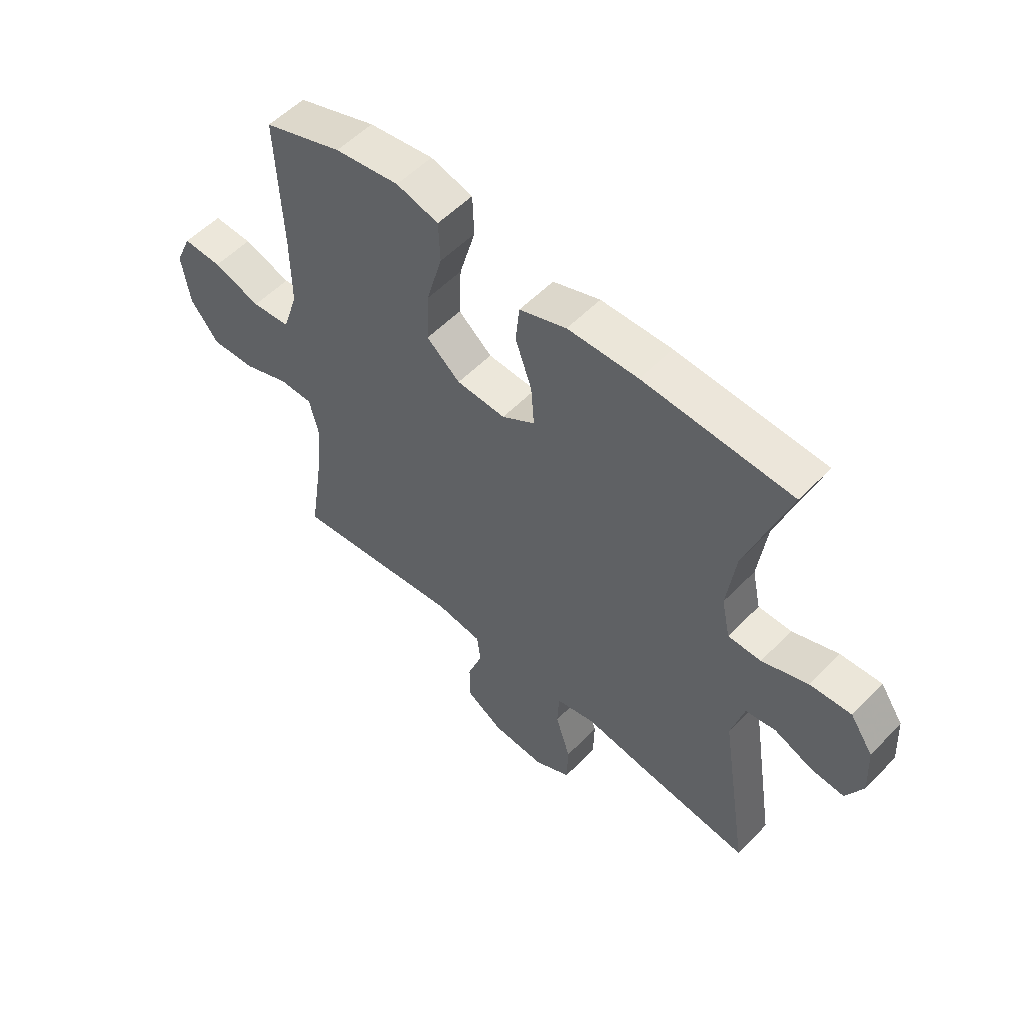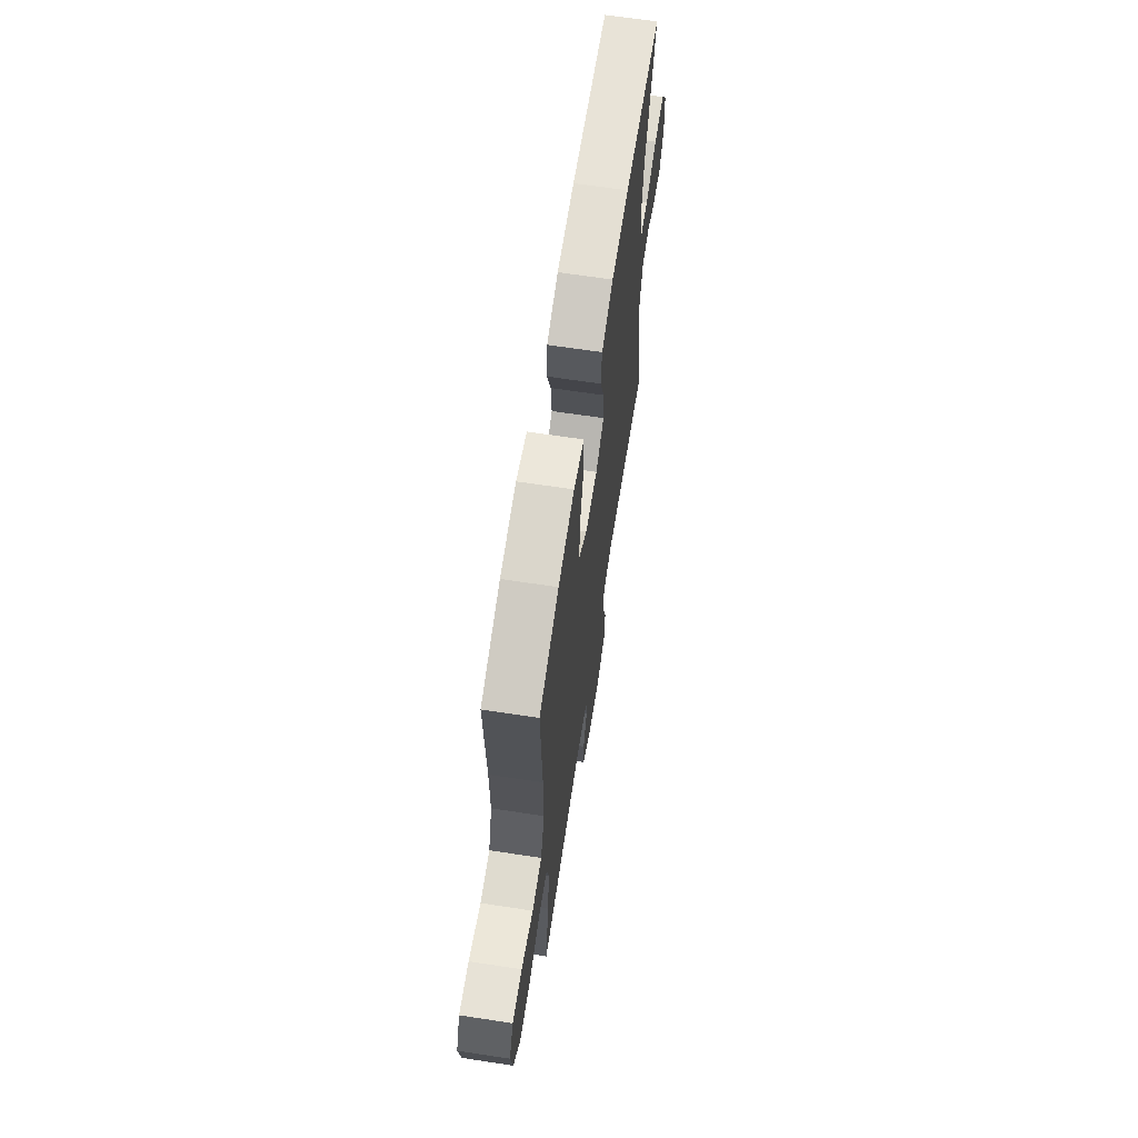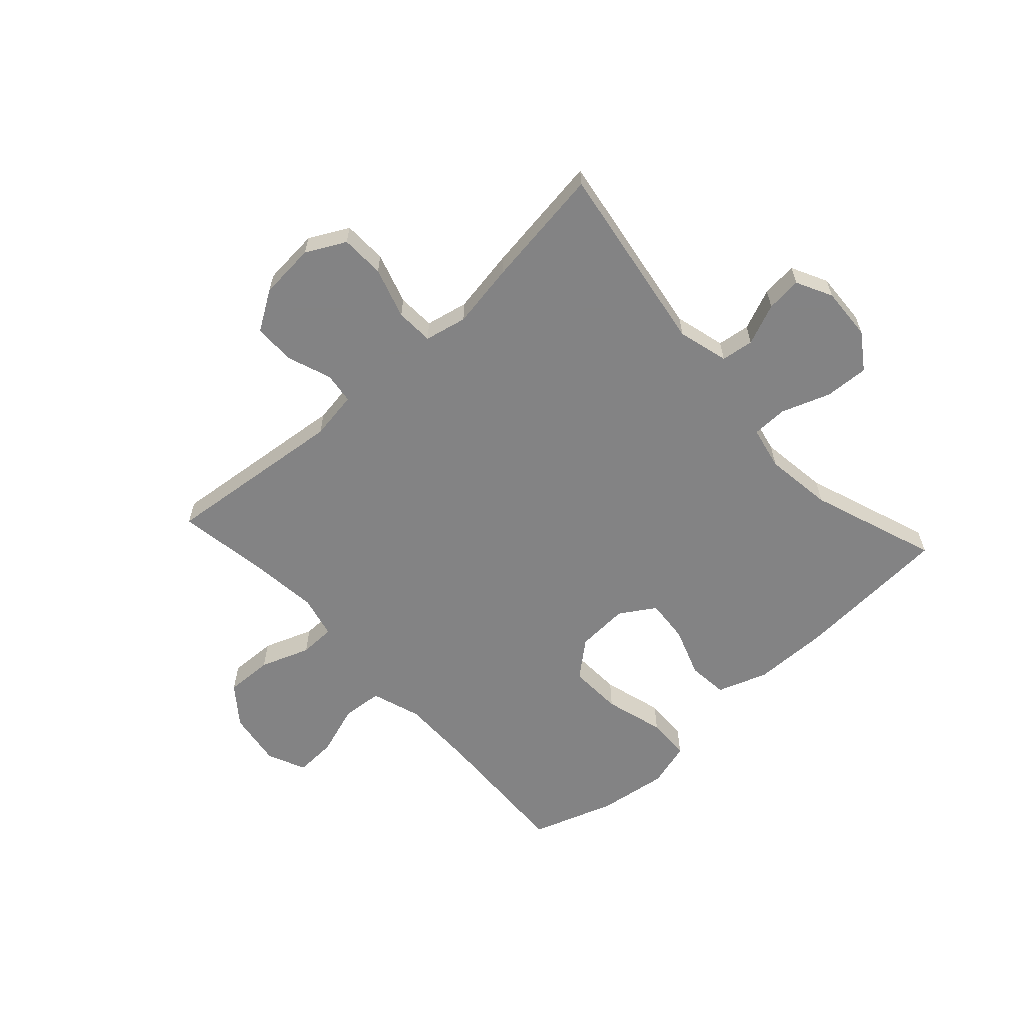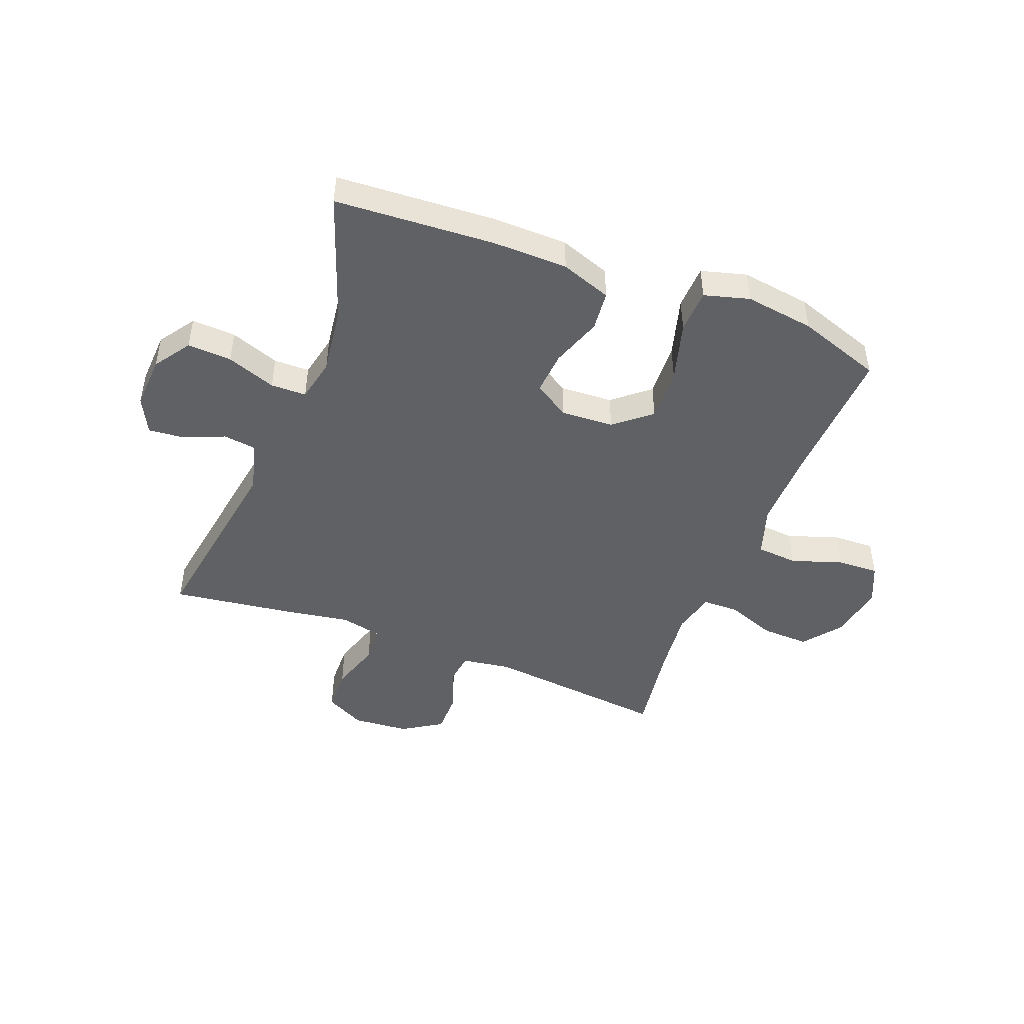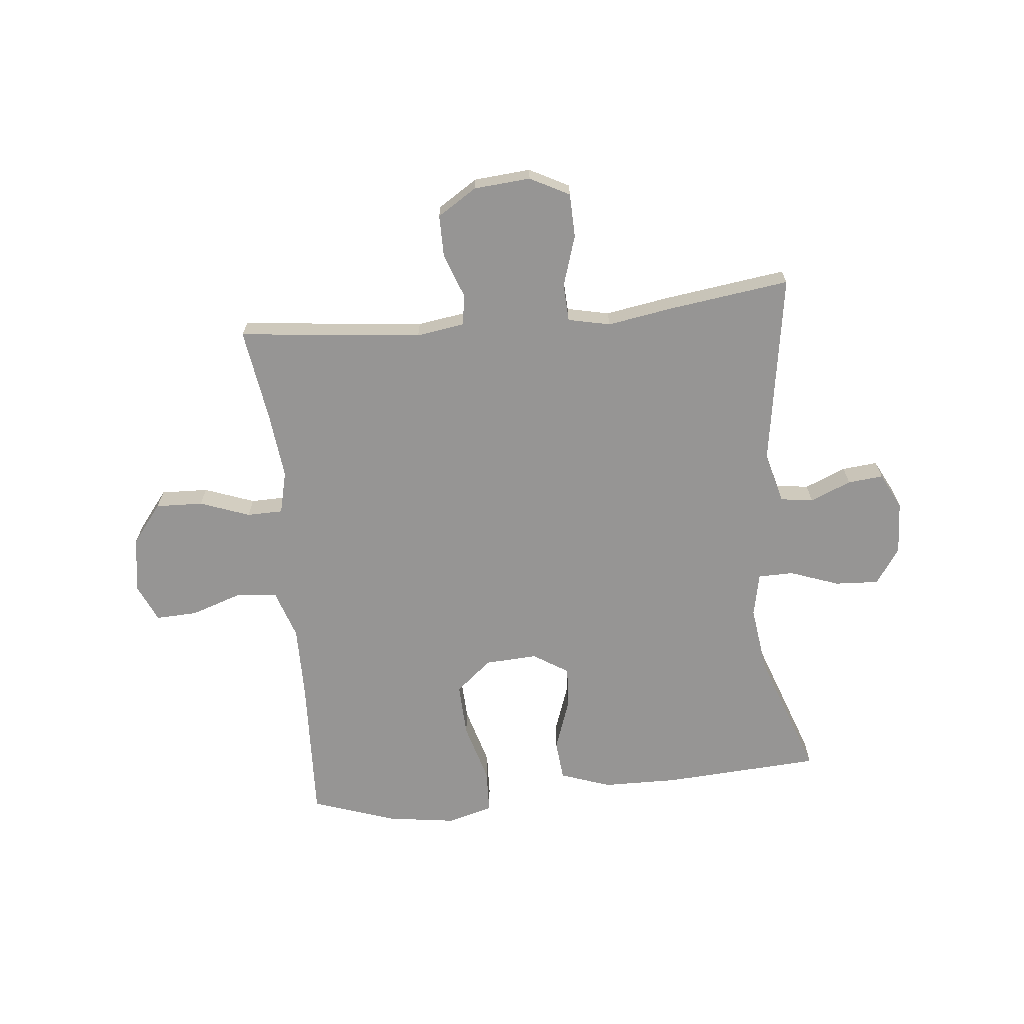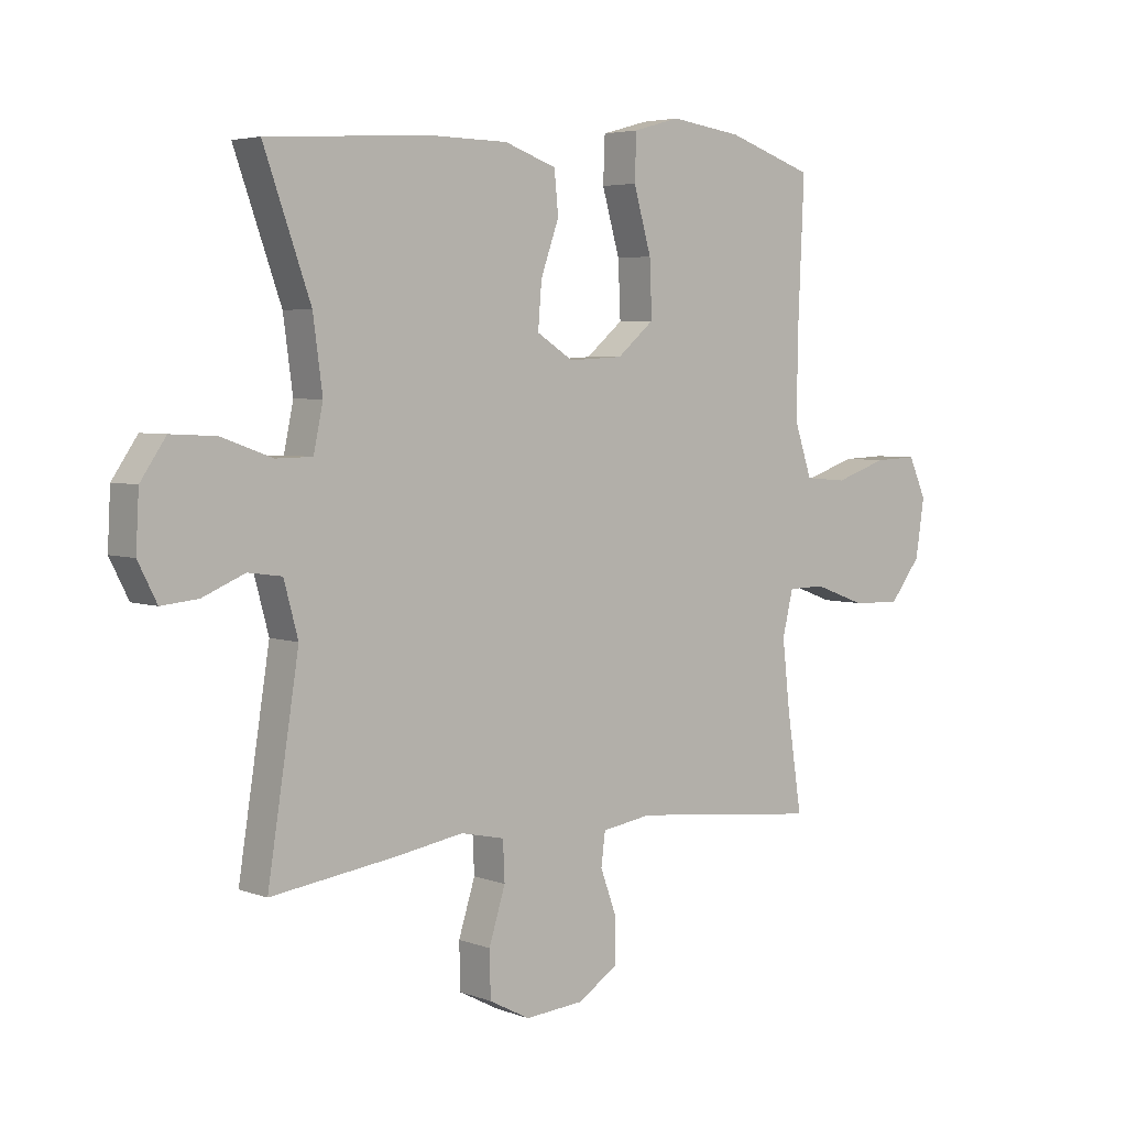
<metadata>
{"format":"obj","ext":"obj","renderer":"f3d","projection":"perspective","resolution":1024,"background":"white","views":[{"elev":54.6,"azim":-137.1,"up":"+Z"},{"elev":65.6,"azim":98.7,"up":"+Z"},{"elev":-61.1,"azim":-137.6,"up":"+Y"},{"elev":-46.6,"azim":-21.2,"up":"+Y"},{"elev":-67.5,"azim":-174.3,"up":"+Y"},{"elev":4.4,"azim":-40.2,"up":"+Z"}]}
</metadata>
<code>
v 0.5 0.07 -0.5
v 0.179 0.07 -0.466
v 0.094 0.07 -0.479
v 0.087 0.07 -0.534
v 0.115 0.07 -0.611
v 0.115 0.07 -0.684
v 0.046 0.07 -0.728
v -0.053 0.07 -0.736
v -0.122 0.07 -0.7
v -0.124 0.07 -0.623
v -0.096 0.07 -0.534
v -0.099 0.07 -0.468
v -0.173 0.07 -0.452
v -0.288 0.07 -0.471
v -0.5 0.07 -0.5
v -0.447 0.07 -0.163
v -0.471 0.07 -0.074
v -0.528 0.07 -0.066
v -0.6 0.07 -0.096
v -0.662 0.07 -0.102
v -0.694 0.07 -0.039
v -0.689 0.07 0.054
v -0.646 0.07 0.117
v -0.569 0.07 0.113
v -0.483 0.07 0.082
v -0.421 0.07 0.083
v -0.405 0.07 0.159
v -0.421 0.07 0.278
v -0.5 0.07 0.5
v -0.223 0.07 0.517
v -0.091 0.07 0.515
v -0.003 0.07 0.484
v 0.004 0.07 0.414
v -0.027 0.07 0.326
v -0.033 0.07 0.25
v 0.029 0.07 0.211
v 0.121 0.07 0.216
v 0.184 0.07 0.269
v 0.18 0.07 0.363
v 0.15 0.07 0.468
v 0.153 0.07 0.545
v 0.232 0.07 0.567
v 0.353 0.07 0.55
v 0.5 0.07 0.5
v 0.489 0.07 0.247
v 0.488 0.07 0.115
v 0.517 0.07 0.028
v 0.589 0.07 0.022
v 0.678 0.07 0.052
v 0.751 0.07 0.055
v 0.781 0.07 -0.012
v 0.766 0.07 -0.11
v 0.713 0.07 -0.178
v 0.63 0.07 -0.175
v 0.543 0.07 -0.143
v 0.48 0.07 -0.144
v 0.462 0.07 -0.219
v 0.475 0.07 -0.336
v 0.5 0 -0.5
v 0.179 0 -0.466
v 0.094 0 -0.479
v 0.087 0 -0.534
v 0.115 0 -0.611
v 0.115 0 -0.684
v 0.046 0 -0.728
v -0.053 0 -0.736
v -0.122 0 -0.7
v -0.124 0 -0.623
v -0.096 0 -0.534
v -0.099 0 -0.468
v -0.173 0 -0.452
v -0.288 0 -0.471
v -0.5 0 -0.5
v -0.447 0 -0.163
v -0.471 0 -0.074
v -0.528 0 -0.066
v -0.6 0 -0.096
v -0.662 0 -0.102
v -0.694 0 -0.039
v -0.689 0 0.054
v -0.646 0 0.117
v -0.569 0 0.113
v -0.483 0 0.082
v -0.421 0 0.083
v -0.405 0 0.159
v -0.421 0 0.278
v -0.5 0 0.5
v -0.223 0 0.517
v -0.091 0 0.515
v -0.003 0 0.484
v 0.004 0 0.414
v -0.027 0 0.326
v -0.033 0 0.25
v 0.029 0 0.211
v 0.121 0 0.216
v 0.184 0 0.269
v 0.18 0 0.363
v 0.15 0 0.468
v 0.153 0 0.545
v 0.232 0 0.567
v 0.353 0 0.55
v 0.5 0 0.5
v 0.489 0 0.247
v 0.488 0 0.115
v 0.517 0 0.028
v 0.589 0 0.022
v 0.678 0 0.052
v 0.751 0 0.055
v 0.781 0 -0.012
v 0.766 0 -0.11
v 0.713 0 -0.178
v 0.63 0 -0.175
v 0.543 0 -0.143
v 0.48 0 -0.144
v 0.462 0 -0.219
v 0.475 0 -0.336
f 53 54 55
f 52 53 55
f 51 52 55
f 50 51 55
f 49 50 55
f 48 49 55
f 47 48 55 56
f 46 47 56 57
f 43 44 45
f 42 43 45
f 41 42 45
f 40 41 45
f 39 40 45
f 45 46 57
f 39 45 57
f 38 39 57
f 32 33 34
f 31 32 34
f 30 31 34
f 29 30 34
f 28 29 34
f 27 28 34 35
f 26 27 35 36
f 23 24 25
f 22 23 25
f 21 22 25
f 20 21 25
f 19 20 25
f 18 19 25
f 17 18 25 26
f 26 36 37
f 17 26 37
f 16 17 37
f 15 16 37
f 14 15 37
f 13 14 37
f 9 10 11
f 8 9 11
f 7 8 11
f 6 7 11
f 5 6 11
f 4 5 11
f 3 4 11 12
f 38 57 58
f 37 38 58
f 13 37 58
f 12 13 58
f 3 12 58
f 2 3 58
f 1 2 58
f 113 112 111
f 113 111 110
f 113 110 109
f 113 109 108
f 113 108 107
f 113 107 106
f 114 113 106 105
f 115 114 105 104
f 103 102 101
f 103 101 100
f 103 100 99
f 103 99 98
f 103 98 97
f 115 104 103
f 115 103 97
f 115 97 96
f 92 91 90
f 92 90 89
f 92 89 88
f 92 88 87
f 92 87 86
f 93 92 86 85
f 94 93 85 84
f 83 82 81
f 83 81 80
f 83 80 79
f 83 79 78
f 83 78 77
f 83 77 76
f 84 83 76 75
f 95 94 84
f 95 84 75
f 95 75 74
f 95 74 73
f 95 73 72
f 95 72 71
f 69 68 67
f 69 67 66
f 69 66 65
f 69 65 64
f 69 64 63
f 69 63 62
f 70 69 62 61
f 116 115 96
f 116 96 95
f 116 95 71
f 116 71 70
f 116 70 61
f 116 61 60
f 116 60 59
f 1 59 60 2
f 2 60 61 3
f 3 61 62 4
f 4 62 63 5
f 5 63 64 6
f 6 64 65 7
f 7 65 66 8
f 8 66 67 9
f 9 67 68 10
f 10 68 69 11
f 11 69 70 12
f 12 70 71 13
f 13 71 72 14
f 14 72 73 15
f 15 73 74 16
f 16 74 75 17
f 17 75 76 18
f 18 76 77 19
f 19 77 78 20
f 20 78 79 21
f 21 79 80 22
f 22 80 81 23
f 23 81 82 24
f 24 82 83 25
f 25 83 84 26
f 26 84 85 27
f 27 85 86 28
f 28 86 87 29
f 29 87 88 30
f 30 88 89 31
f 31 89 90 32
f 32 90 91 33
f 33 91 92 34
f 34 92 93 35
f 35 93 94 36
f 36 94 95 37
f 37 95 96 38
f 38 96 97 39
f 39 97 98 40
f 40 98 99 41
f 41 99 100 42
f 42 100 101 43
f 43 101 102 44
f 44 102 103 45
f 45 103 104 46
f 46 104 105 47
f 47 105 106 48
f 48 106 107 49
f 49 107 108 50
f 50 108 109 51
f 51 109 110 52
f 52 110 111 53
f 53 111 112 54
f 54 112 113 55
f 55 113 114 56
f 56 114 115 57
f 57 115 116 58
f 58 116 59 1

</code>
